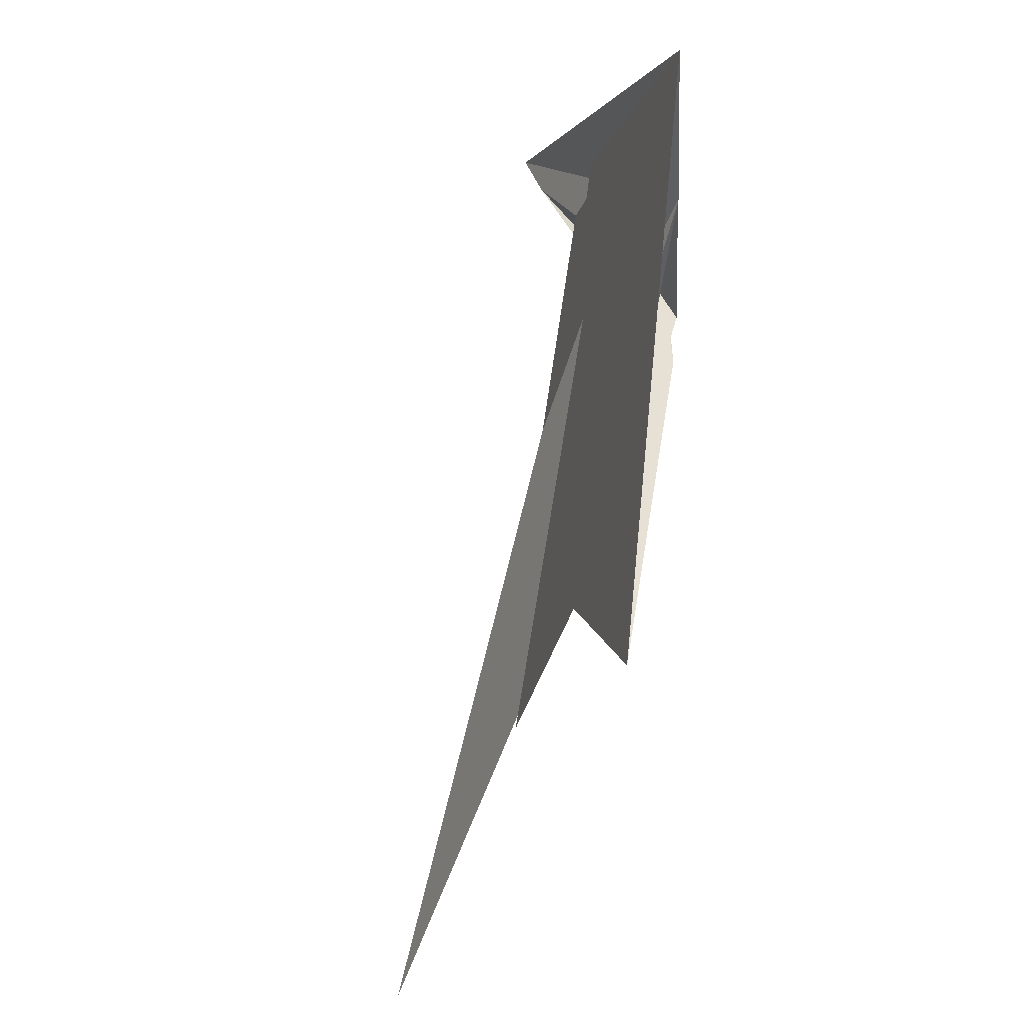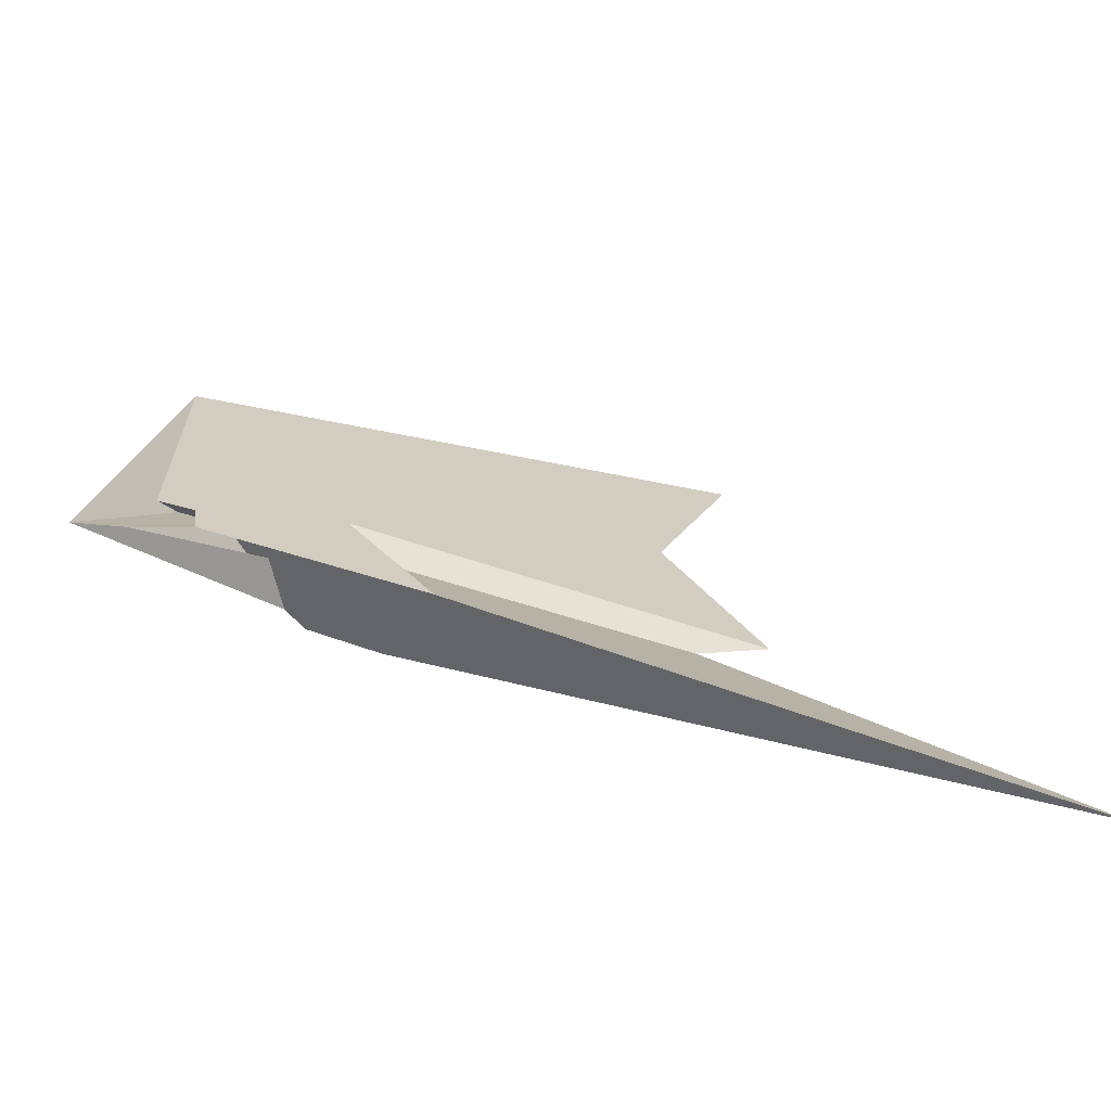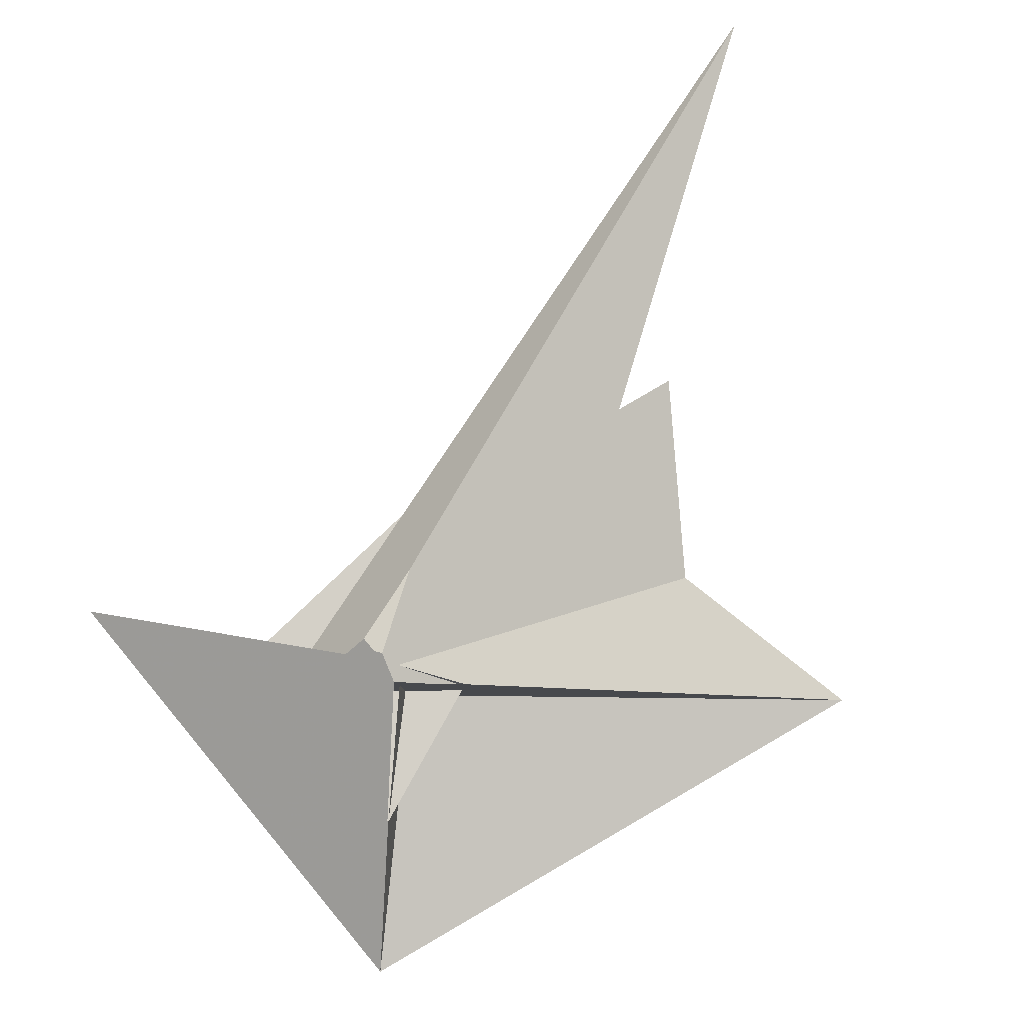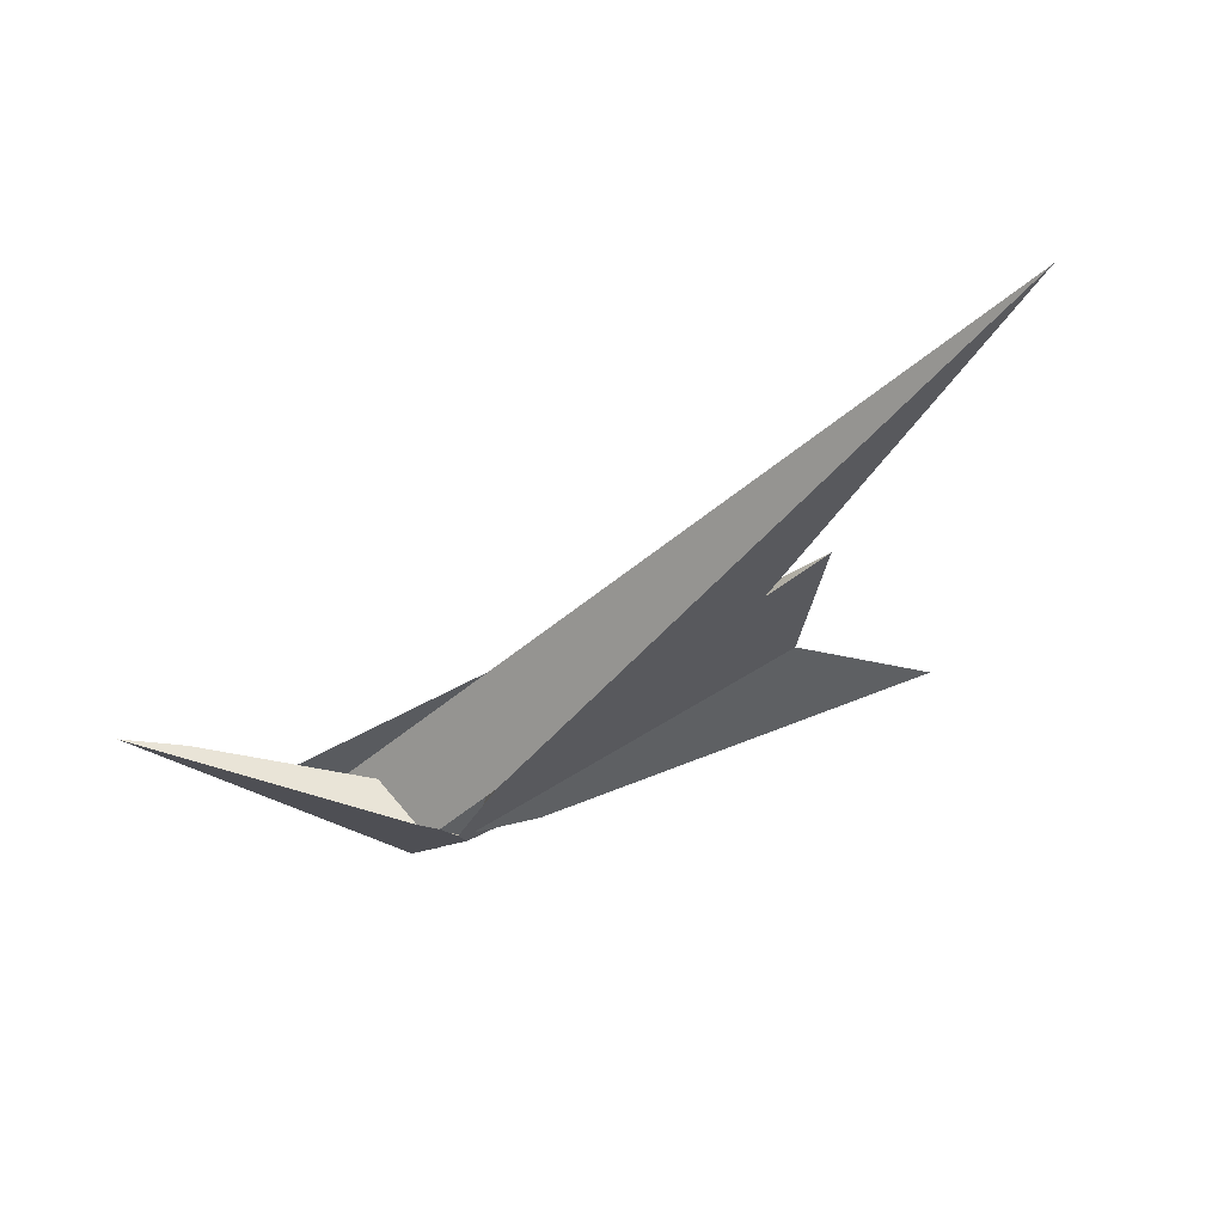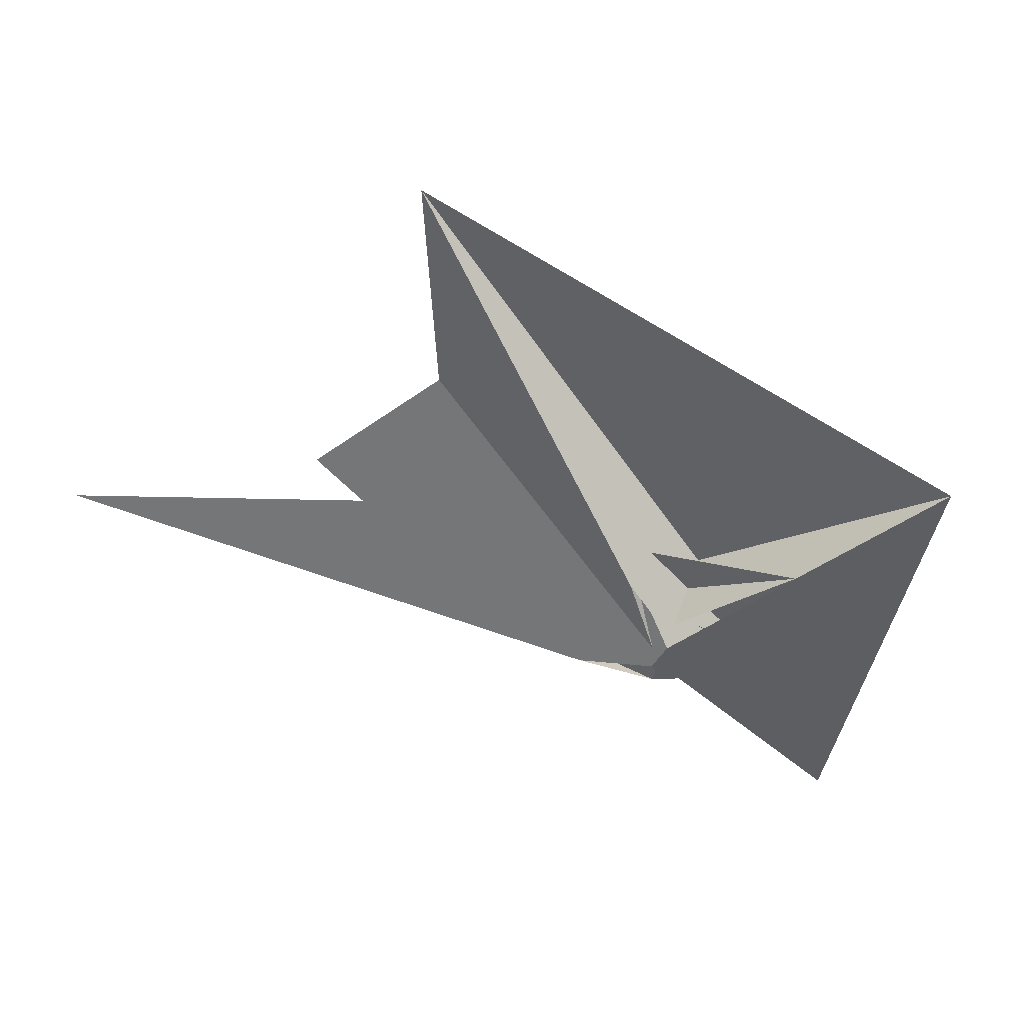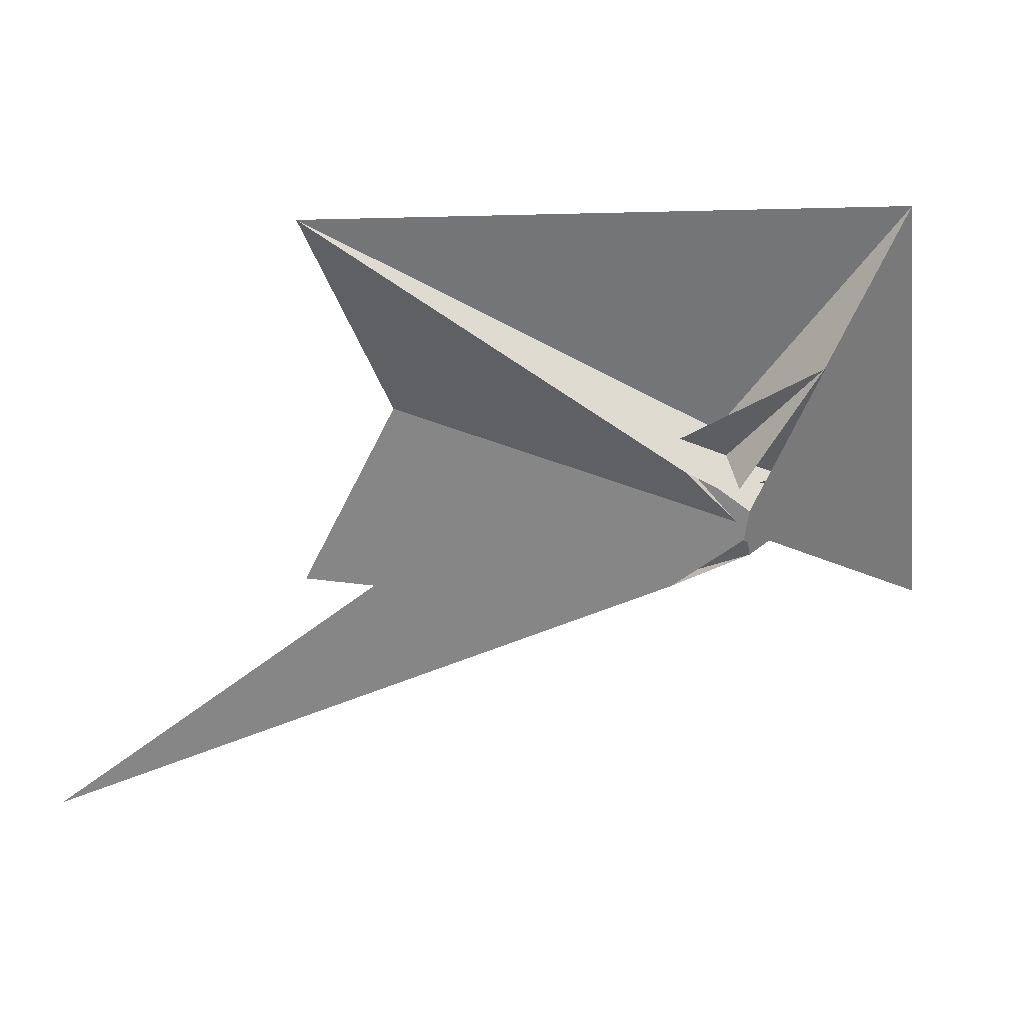
<metadata>
{"format":"obj","ext":"obj","renderer":"f3d","projection":"perspective","resolution":1024,"background":"white","views":[{"elev":74.9,"azim":76.9,"up":"+Y"},{"elev":-53.7,"azim":-31.8,"up":"+Y"},{"elev":-69.1,"azim":24.9,"up":"+Z"},{"elev":-3.7,"azim":14.8,"up":"+Z"},{"elev":-54.8,"azim":156.3,"up":"+Z"},{"elev":20.2,"azim":152.9,"up":"+Y"}]}
</metadata>
<code>
v 17.4 -15.11 -2.485
v 23.87 -21.78 15.3
v 2.798 8.179 -15.5
v 18.01 -13.49 6.598
v -45.85 96.53 -23.6
v -20.97 51.08 -20.32
v 0.6487 12.59 -14.19
v 1.199 14.45 -4.705
v 9.791 3.4 11.67
v -2.226 25.22 9.666
v -1.936 21.81 0.2265
v 173.5 -103.6 113.9
v -2.171 -4.806 -13.67
v -9.789 -2.075 -12.51
v -37.83 5.866 0.8572
v -18.88 0.3226 -7.418
v -38.06 6.008 0.6286
v -39.45 6.271 1.856
v 16.96 -22.11 28.41
v -15.69 -1.173 -6.385
v 25.05 14.96 -1.666
v 88.39 38.79 37.08
v 1.198 1.011 -15.54
v 0.6521 10.4 -17.24
v 13.58 19.75 -9.97
v 108.6 -17.84 58.59
v 16.88 24 -8.377
v 91.29 -19.33 47.26
v -0.8754 -0.3165 -14.83
v 1.548 4.671 -15.33
v 51.03 -4.034 28.24
v 118.4 98.25 31.99
v 18.35 22.88 -10.84
v 51.28 -7.553 30.16
v -56.02 7.41 -4.092
v -36.11 13.87 -9.758
v -26.33 3.627 -9.945
v -81.71 -39.79 10.74
v -40.54 4.818 1.859
v -45.72 -6.111 2.909
v -23 8.726 -4.915
v -66.08 -28.42 9.044
v -32.43 7.596 -0.649
v -9.574 18.41 8.916
f 1 2 4 9 8 10 5 6 11 7 3
f 1 2 13 14 20 16 15 17 18 19 12
f 1 3 23 24 27 25 21 22 26 28 12
f 2 4 34 31 21 22 32 33 30 29 13
f 5 6 38 14 13 29 23 24 37 36 35
f 3 7 41 16 15 39 40 42 30 29 23
f 8 9 36 35 39 15 17 43 31 21 25
f 5 10 44 26 22 32 18 19 40 39 35
f 7 11 43 17 18 32 33 27 24 37 41
f 8 10 44 20 14 38 42 30 33 27 25
f 4 9 36 37 41 16 20 44 26 28 34
f 6 11 43 31 34 28 12 19 40 42 38

</code>
